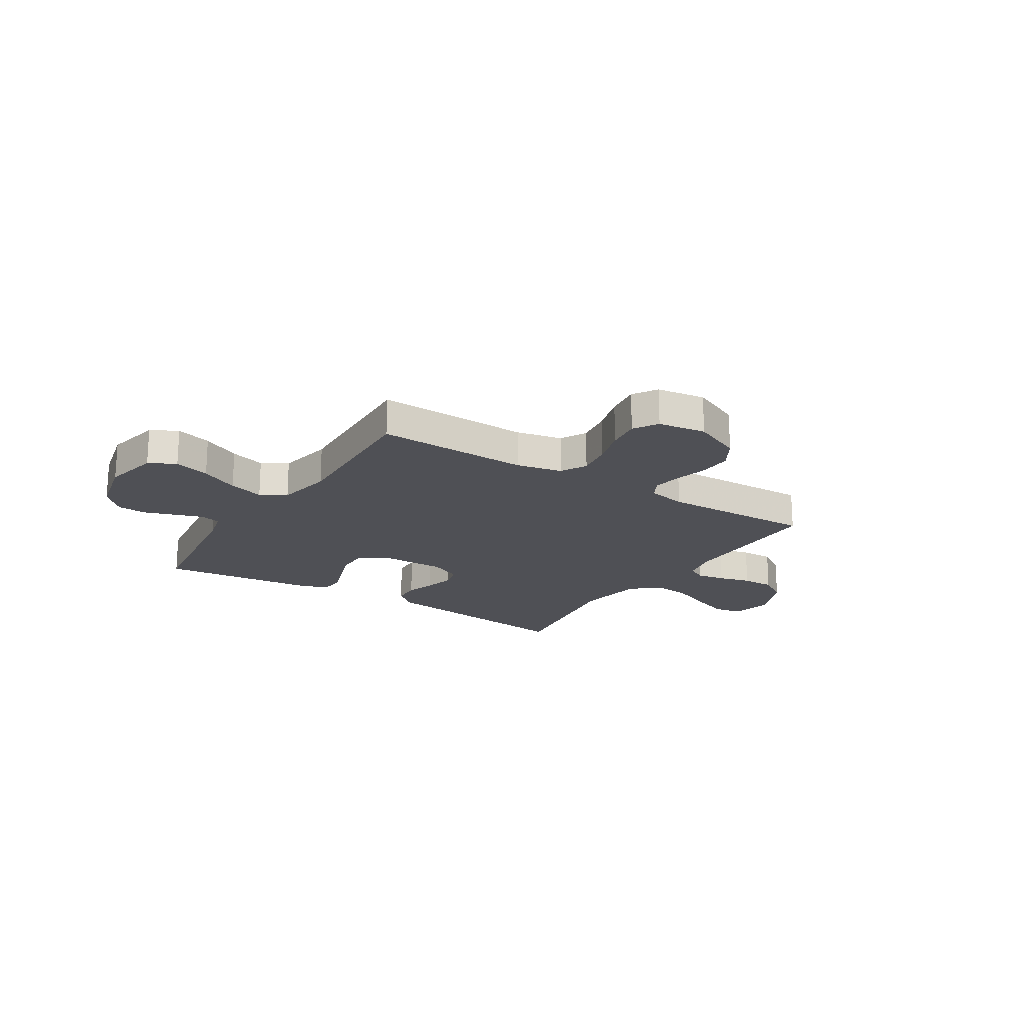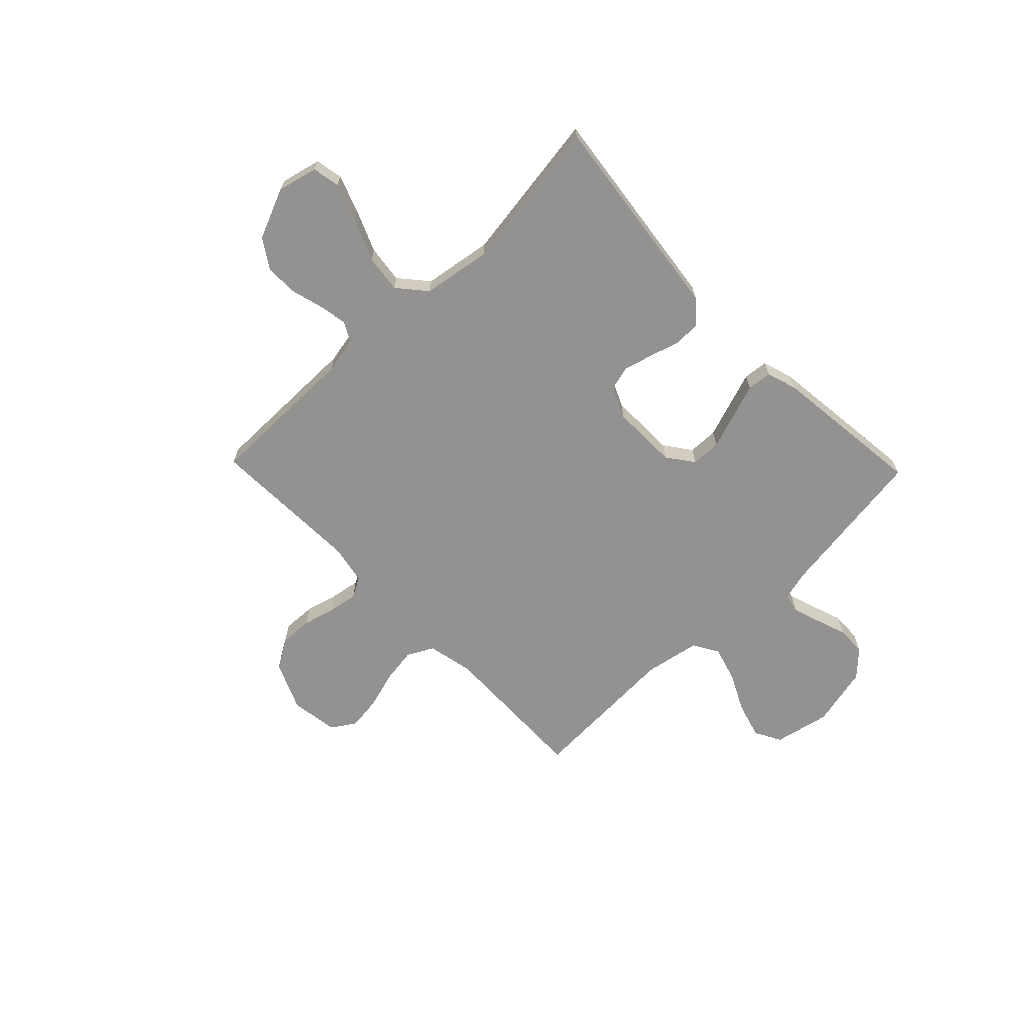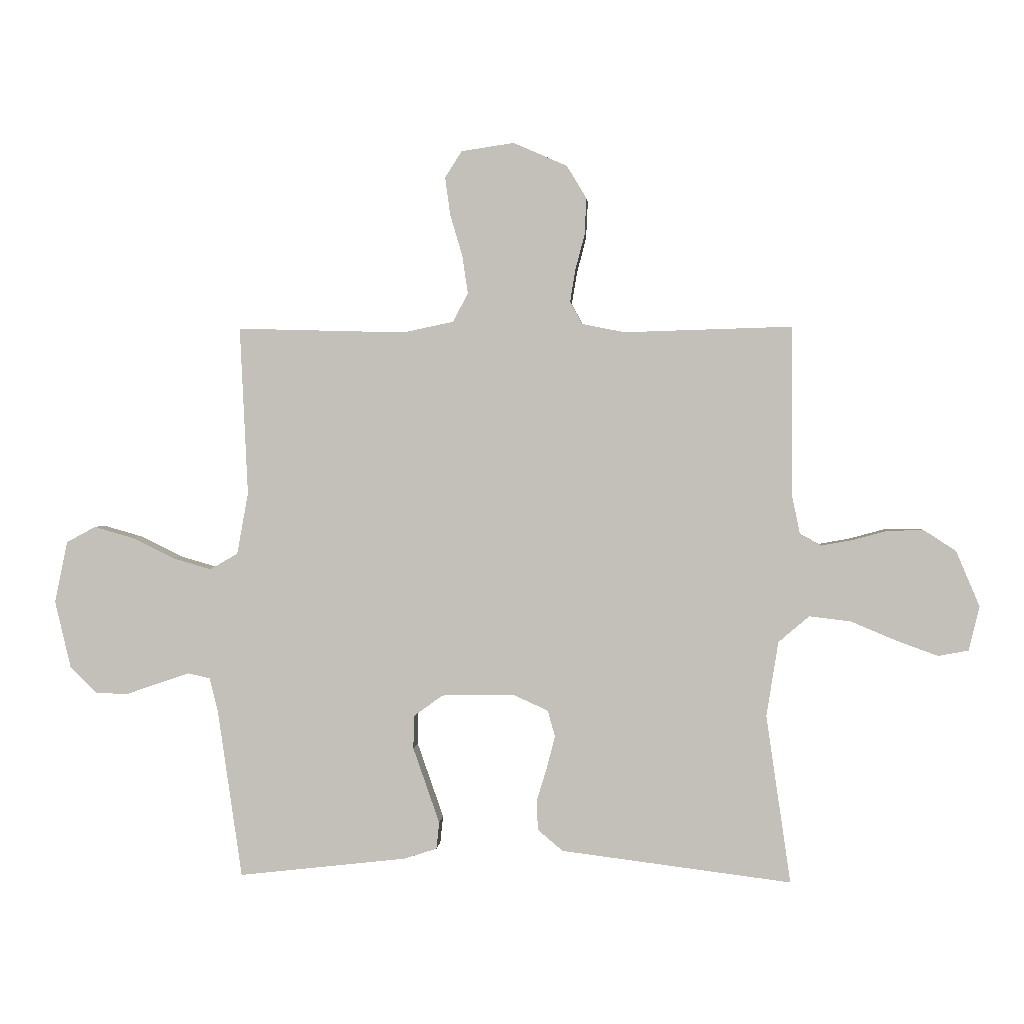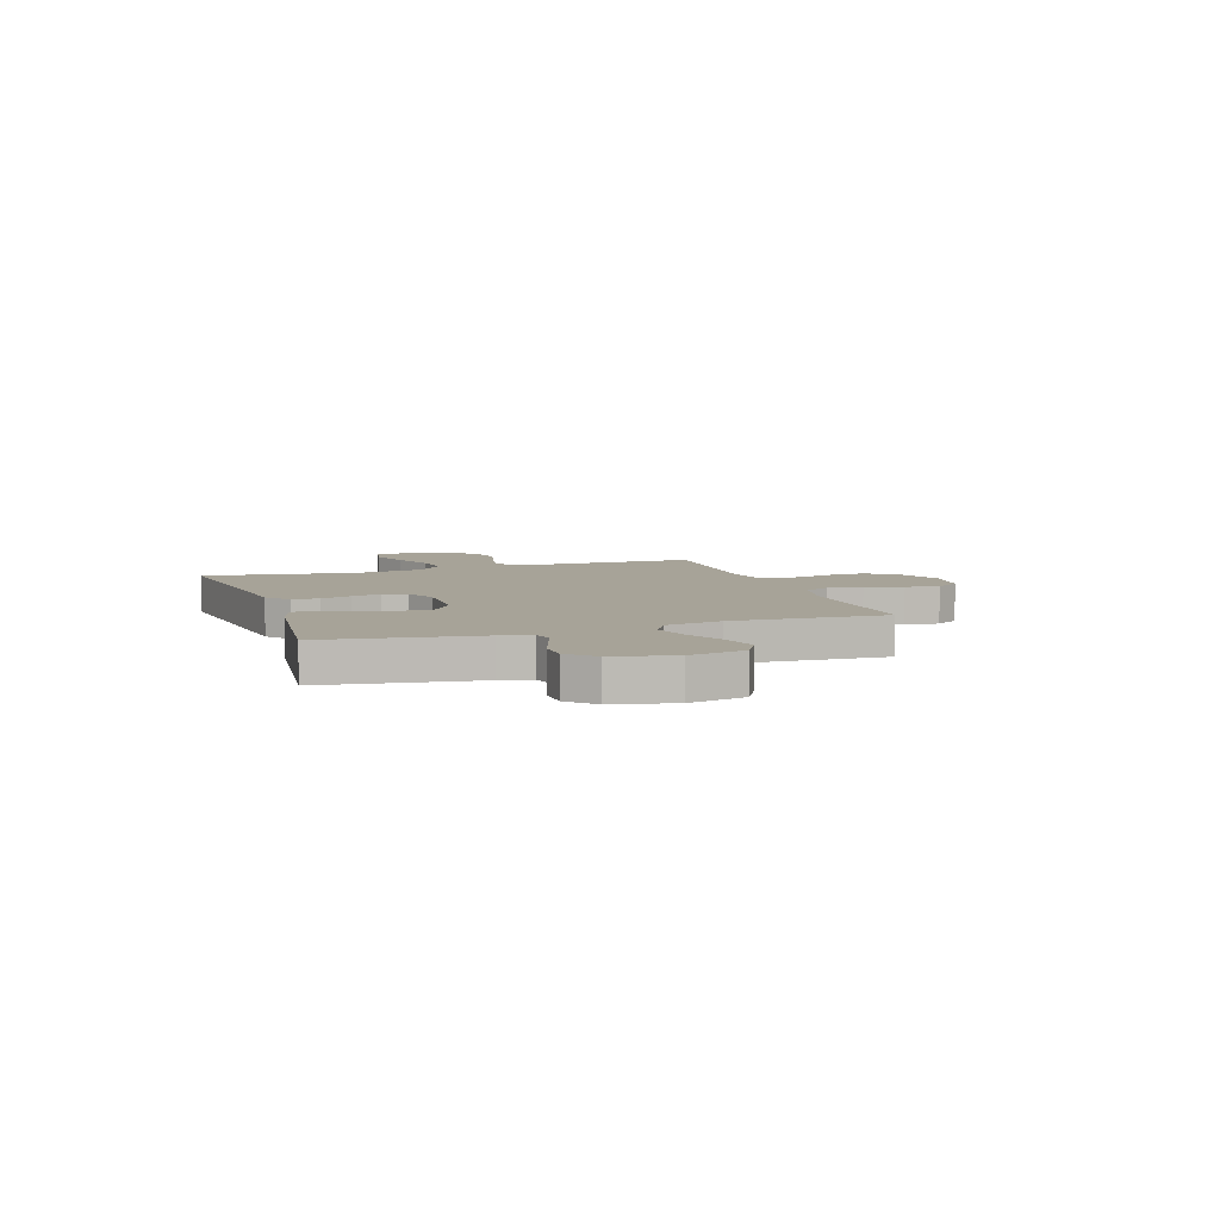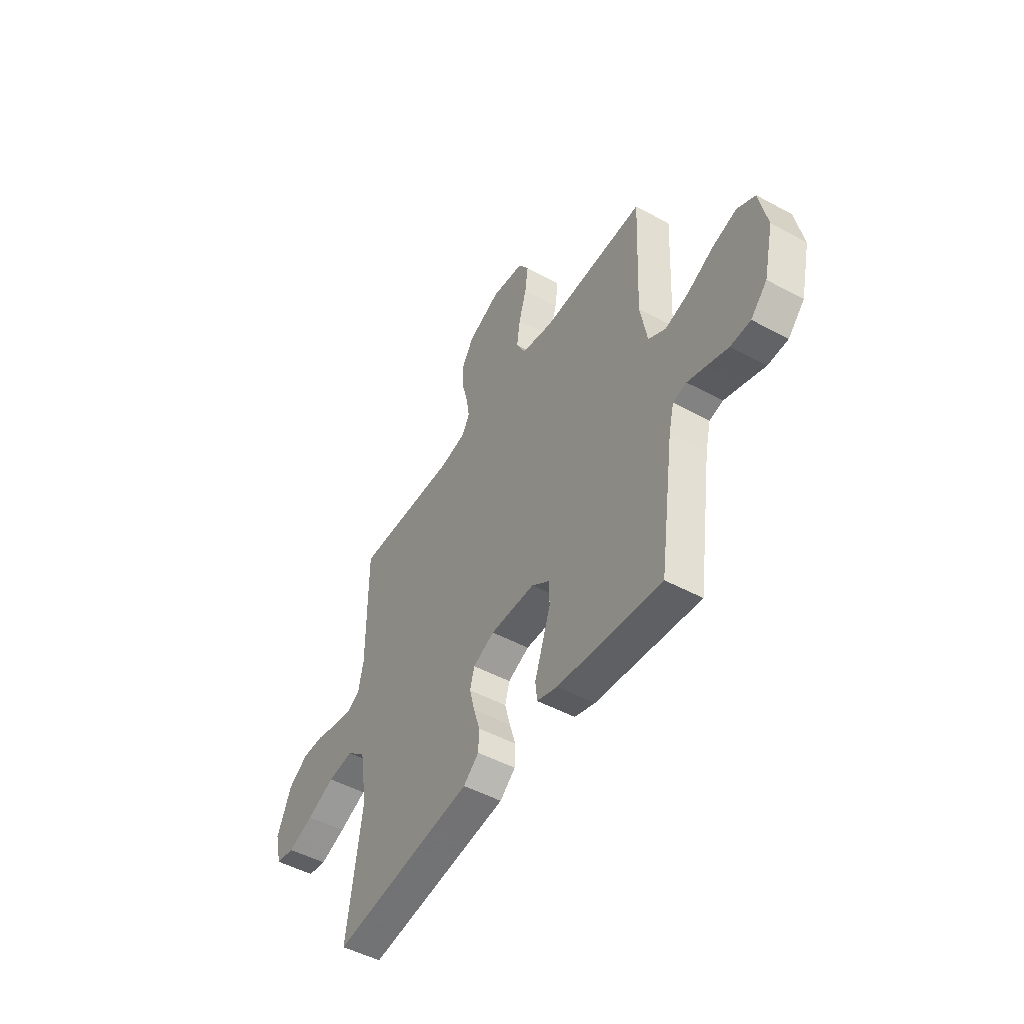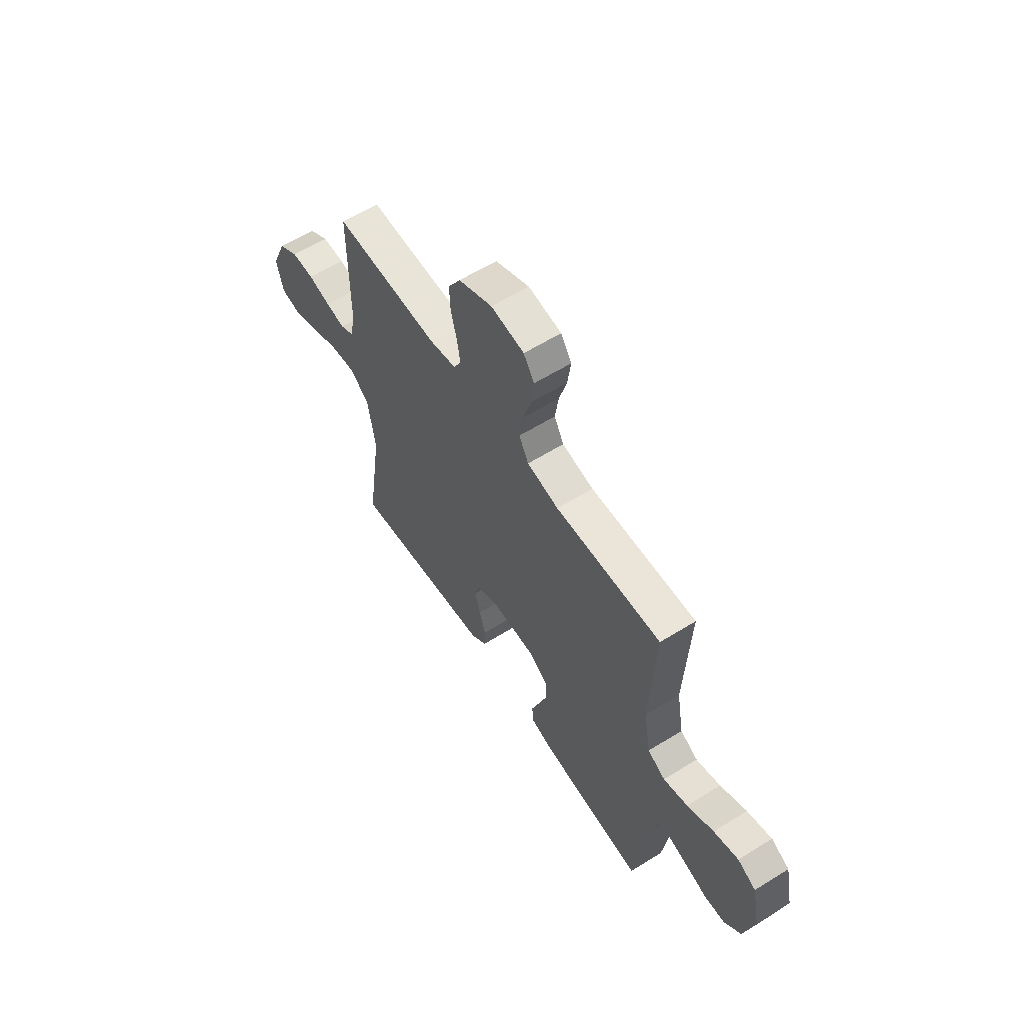
<metadata>
{"format":"obj","ext":"obj","renderer":"f3d","projection":"perspective","resolution":1024,"background":"white","views":[{"elev":-19.3,"azim":-32.5,"up":"+Y"},{"elev":-66.4,"azim":134.0,"up":"+Y"},{"elev":1.7,"azim":4.1,"up":"+Z"},{"elev":6.8,"azim":-108.5,"up":"+Y"},{"elev":-49.2,"azim":-121.0,"up":"+Z"},{"elev":59.8,"azim":-122.6,"up":"+Z"}]}
</metadata>
<code>
v 0.5 0.07 0.5
v 0.5 0.07 0.2
v 0.515 0.07 0.128
v 0.553 0.07 0.108
v 0.608 0.07 0.118
v 0.671 0.07 0.135
v 0.735 0.07 0.136
v 0.792 0.07 0.099
v 0.834 0.07 0
v 0.815 0.07 -0.079
v 0.761 0.07 -0.089
v 0.687 0.07 -0.062
v 0.606 0.07 -0.028
v 0.532 0.07 -0.019
v 0.477 0.07 -0.066
v 0.456 0.07 -0.2
v 0.5 0.07 -0.5
v 0.2 0.07 -0.462
v 0.089 0.07 -0.448
v 0.044 0.07 -0.41
v 0.042 0.07 -0.357
v 0.06 0.07 -0.298
v 0.075 0.07 -0.24
v 0.062 0.07 -0.193
v 0 0.07 -0.165
v -0.13 0.07 -0.167
v -0.182 0.07 -0.205
v -0.183 0.07 -0.264
v -0.159 0.07 -0.333
v -0.136 0.07 -0.399
v -0.141 0.07 -0.447
v -0.2 0.07 -0.466
v -0.5 0.07 -0.5
v -0.543 0.07 -0.2
v -0.558 0.07 -0.139
v -0.597 0.07 -0.13
v -0.651 0.07 -0.148
v -0.712 0.07 -0.169
v -0.77 0.07 -0.167
v -0.817 0.07 -0.119
v -0.845 0.07 0
v -0.822 0.07 0.11
v -0.77 0.07 0.138
v -0.7 0.07 0.118
v -0.625 0.07 0.081
v -0.556 0.07 0.061
v -0.506 0.07 0.09
v -0.486 0.07 0.2
v -0.5 0.07 0.5
v -0.2 0.07 0.492
v -0.11 0.07 0.511
v -0.083 0.07 0.562
v -0.093 0.07 0.63
v -0.115 0.07 0.704
v -0.124 0.07 0.771
v -0.094 0.07 0.818
v 0 0.07 0.832
v 0.096 0.07 0.79
v 0.131 0.07 0.732
v 0.128 0.07 0.667
v 0.111 0.07 0.602
v 0.102 0.07 0.546
v 0.124 0.07 0.506
v 0.2 0.07 0.491
v 0.5 0 0.5
v 0.5 0 0.2
v 0.515 0 0.128
v 0.553 0 0.108
v 0.608 0 0.118
v 0.671 0 0.135
v 0.735 0 0.136
v 0.792 0 0.099
v 0.834 0 0
v 0.815 0 -0.079
v 0.761 0 -0.089
v 0.687 0 -0.062
v 0.606 0 -0.028
v 0.532 0 -0.019
v 0.477 0 -0.066
v 0.456 0 -0.2
v 0.5 0 -0.5
v 0.2 0 -0.462
v 0.089 0 -0.448
v 0.044 0 -0.41
v 0.042 0 -0.357
v 0.06 0 -0.298
v 0.075 0 -0.24
v 0.062 0 -0.193
v 0 0 -0.165
v -0.13 0 -0.167
v -0.182 0 -0.205
v -0.183 0 -0.264
v -0.159 0 -0.333
v -0.136 0 -0.399
v -0.141 0 -0.447
v -0.2 0 -0.466
v -0.5 0 -0.5
v -0.543 0 -0.2
v -0.558 0 -0.139
v -0.597 0 -0.13
v -0.651 0 -0.148
v -0.712 0 -0.169
v -0.77 0 -0.167
v -0.817 0 -0.119
v -0.845 0 0
v -0.822 0 0.11
v -0.77 0 0.138
v -0.7 0 0.118
v -0.625 0 0.081
v -0.556 0 0.061
v -0.506 0 0.09
v -0.486 0 0.2
v -0.5 0 0.5
v -0.2 0 0.492
v -0.11 0 0.511
v -0.083 0 0.562
v -0.093 0 0.63
v -0.115 0 0.704
v -0.124 0 0.771
v -0.094 0 0.818
v 0 0 0.832
v 0.096 0 0.79
v 0.131 0 0.732
v 0.128 0 0.667
v 0.111 0 0.602
v 0.102 0 0.546
v 0.124 0 0.506
v 0.2 0 0.491
f 58 59 60 61
f 58 61 62
f 57 58 62
f 56 57 62
f 53 54 55 56
f 52 53 56 62
f 51 52 62 63
f 48 49 50
f 47 48 50 51
f 42 43 44 45
f 42 45 46
f 41 42 46
f 40 41 46
f 37 38 39 40
f 36 37 40 46
f 35 36 46 47
f 31 32 33 34
f 29 30 31 34
f 28 29 34 35
f 27 28 35 47
f 19 20 21 22
f 18 19 22 23
f 16 17 18 23
f 15 16 23 24
f 10 11 12 13
f 8 9 10 13
f 8 13 14
f 5 6 7 8
f 4 5 8 14
f 3 4 14 15
f 64 1 2
f 26 27 47 51
f 25 26 51 63
f 24 25 63 64
f 15 24 64
f 2 3 15 64
f 125 124 123 122
f 126 125 122
f 126 122 121
f 126 121 120
f 120 119 118 117
f 126 120 117 116
f 127 126 116 115
f 114 113 112
f 115 114 112 111
f 109 108 107 106
f 110 109 106
f 110 106 105
f 110 105 104
f 104 103 102 101
f 110 104 101 100
f 111 110 100 99
f 98 97 96 95
f 98 95 94 93
f 99 98 93 92
f 111 99 92 91
f 86 85 84 83
f 87 86 83 82
f 87 82 81 80
f 88 87 80 79
f 77 76 75 74
f 77 74 73 72
f 78 77 72
f 72 71 70 69
f 78 72 69 68
f 79 78 68 67
f 66 65 128
f 115 111 91 90
f 127 115 90 89
f 128 127 89 88
f 128 88 79
f 128 79 67 66
f 1 65 66 2
f 2 66 67 3
f 3 67 68 4
f 4 68 69 5
f 5 69 70 6
f 6 70 71 7
f 7 71 72 8
f 8 72 73 9
f 9 73 74 10
f 10 74 75 11
f 11 75 76 12
f 12 76 77 13
f 13 77 78 14
f 14 78 79 15
f 15 79 80 16
f 16 80 81 17
f 17 81 82 18
f 18 82 83 19
f 19 83 84 20
f 20 84 85 21
f 21 85 86 22
f 22 86 87 23
f 23 87 88 24
f 24 88 89 25
f 25 89 90 26
f 26 90 91 27
f 27 91 92 28
f 28 92 93 29
f 29 93 94 30
f 30 94 95 31
f 31 95 96 32
f 32 96 97 33
f 33 97 98 34
f 34 98 99 35
f 35 99 100 36
f 36 100 101 37
f 37 101 102 38
f 38 102 103 39
f 39 103 104 40
f 40 104 105 41
f 41 105 106 42
f 42 106 107 43
f 43 107 108 44
f 44 108 109 45
f 45 109 110 46
f 46 110 111 47
f 47 111 112 48
f 48 112 113 49
f 49 113 114 50
f 50 114 115 51
f 51 115 116 52
f 52 116 117 53
f 53 117 118 54
f 54 118 119 55
f 55 119 120 56
f 56 120 121 57
f 57 121 122 58
f 58 122 123 59
f 59 123 124 60
f 60 124 125 61
f 61 125 126 62
f 62 126 127 63
f 63 127 128 64
f 64 128 65 1

</code>
